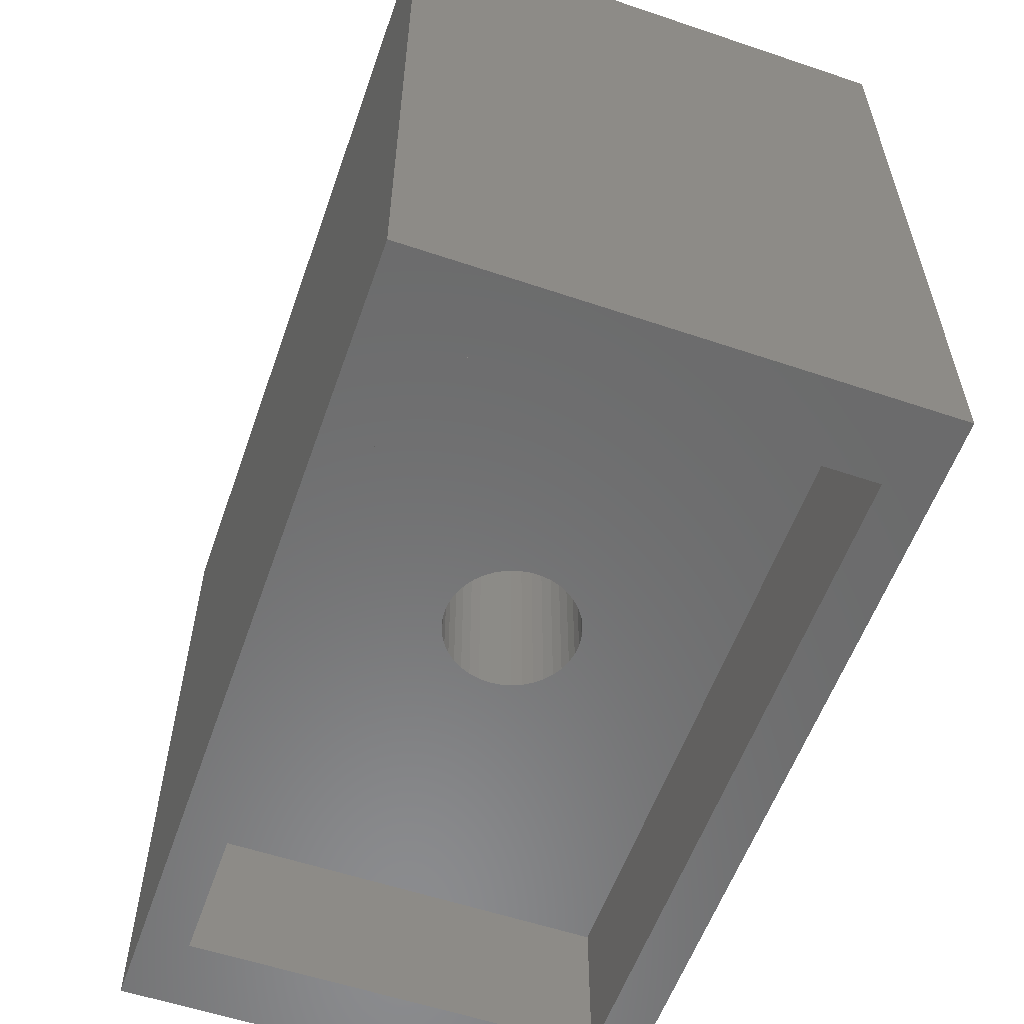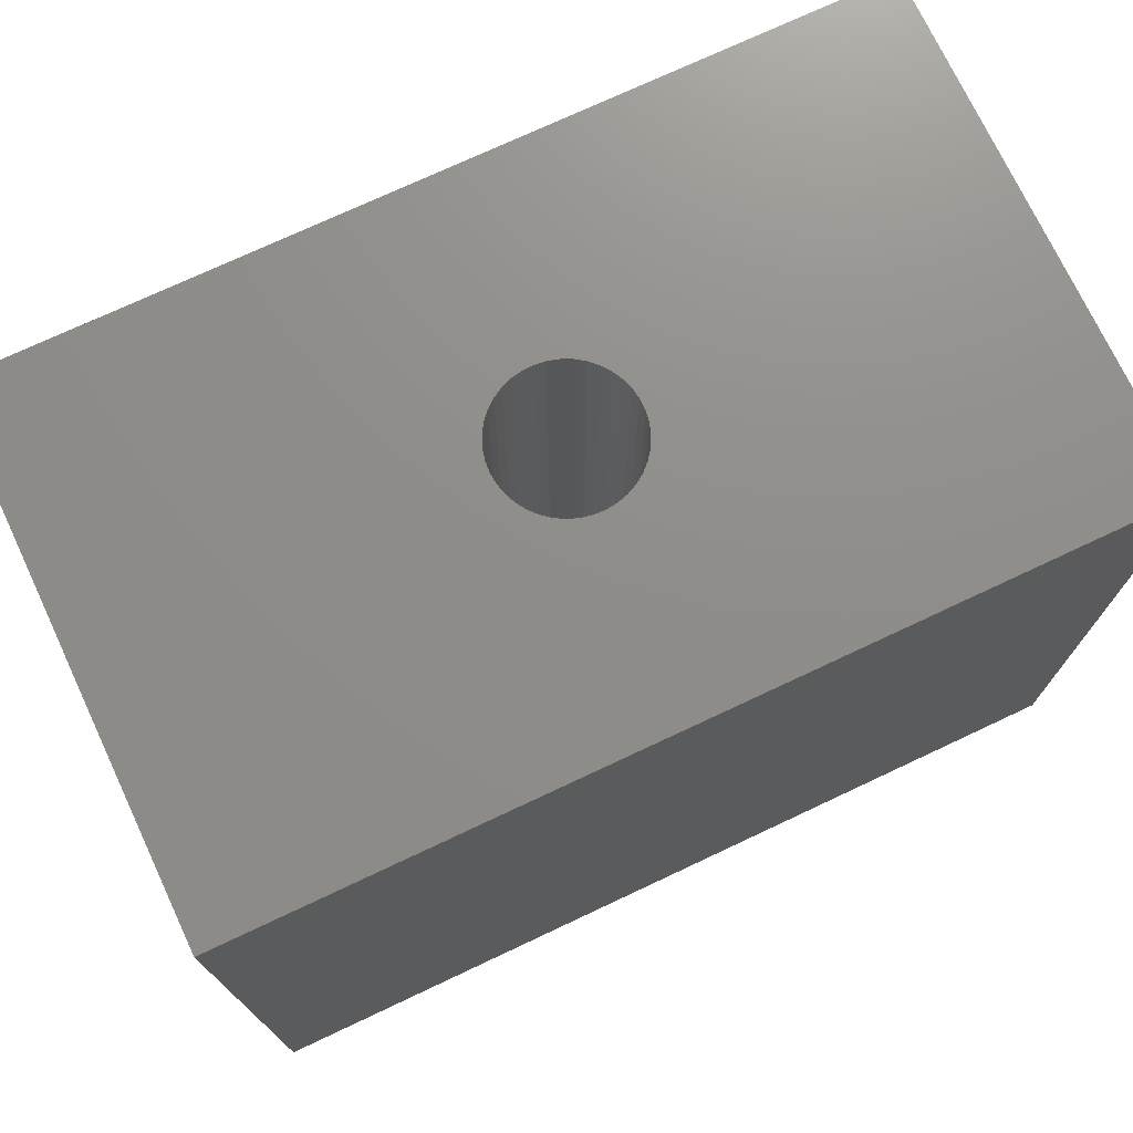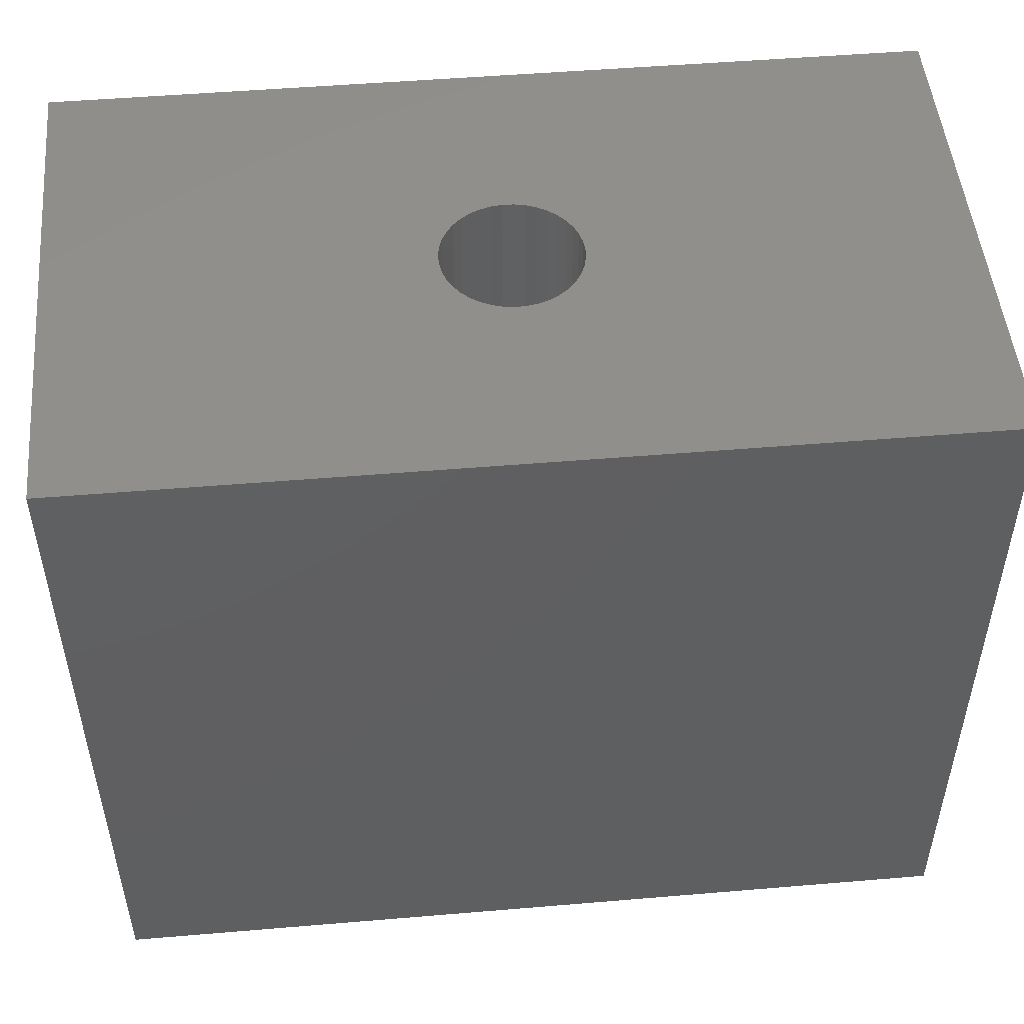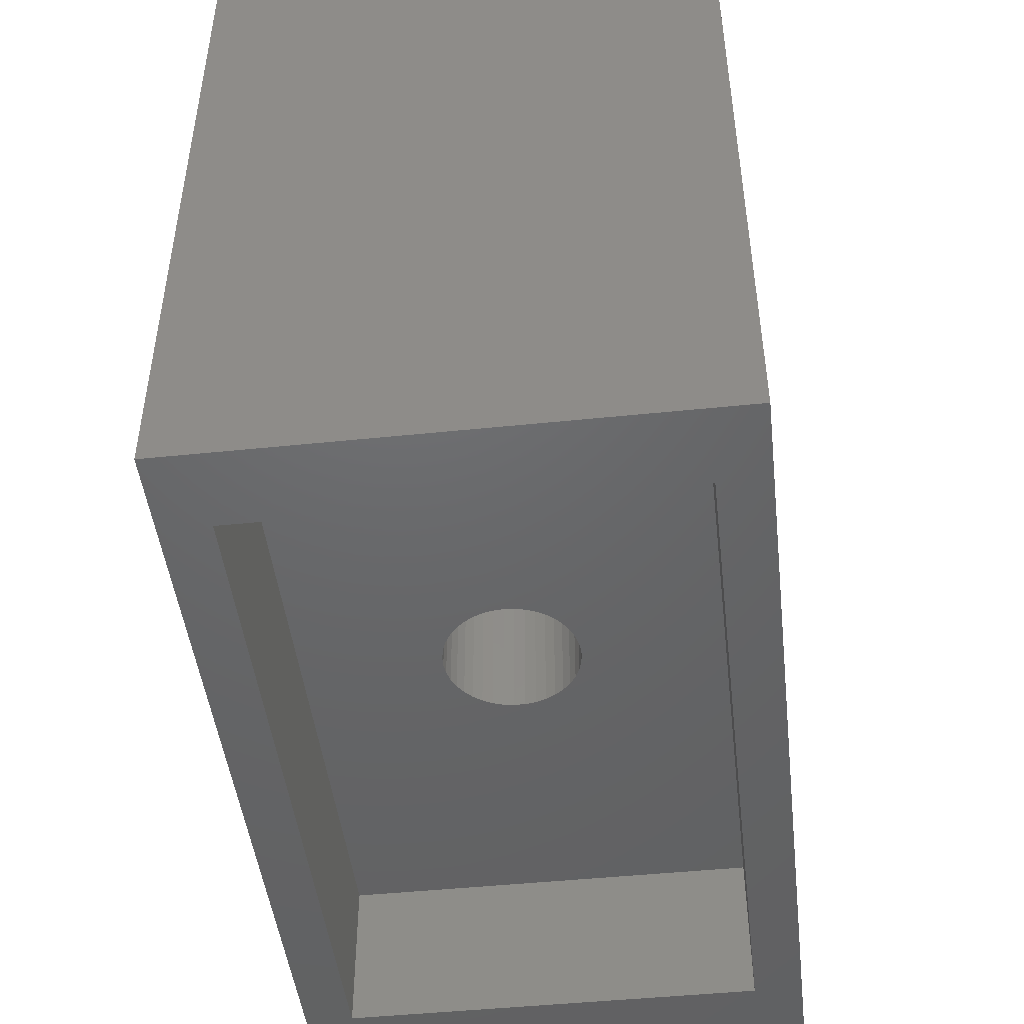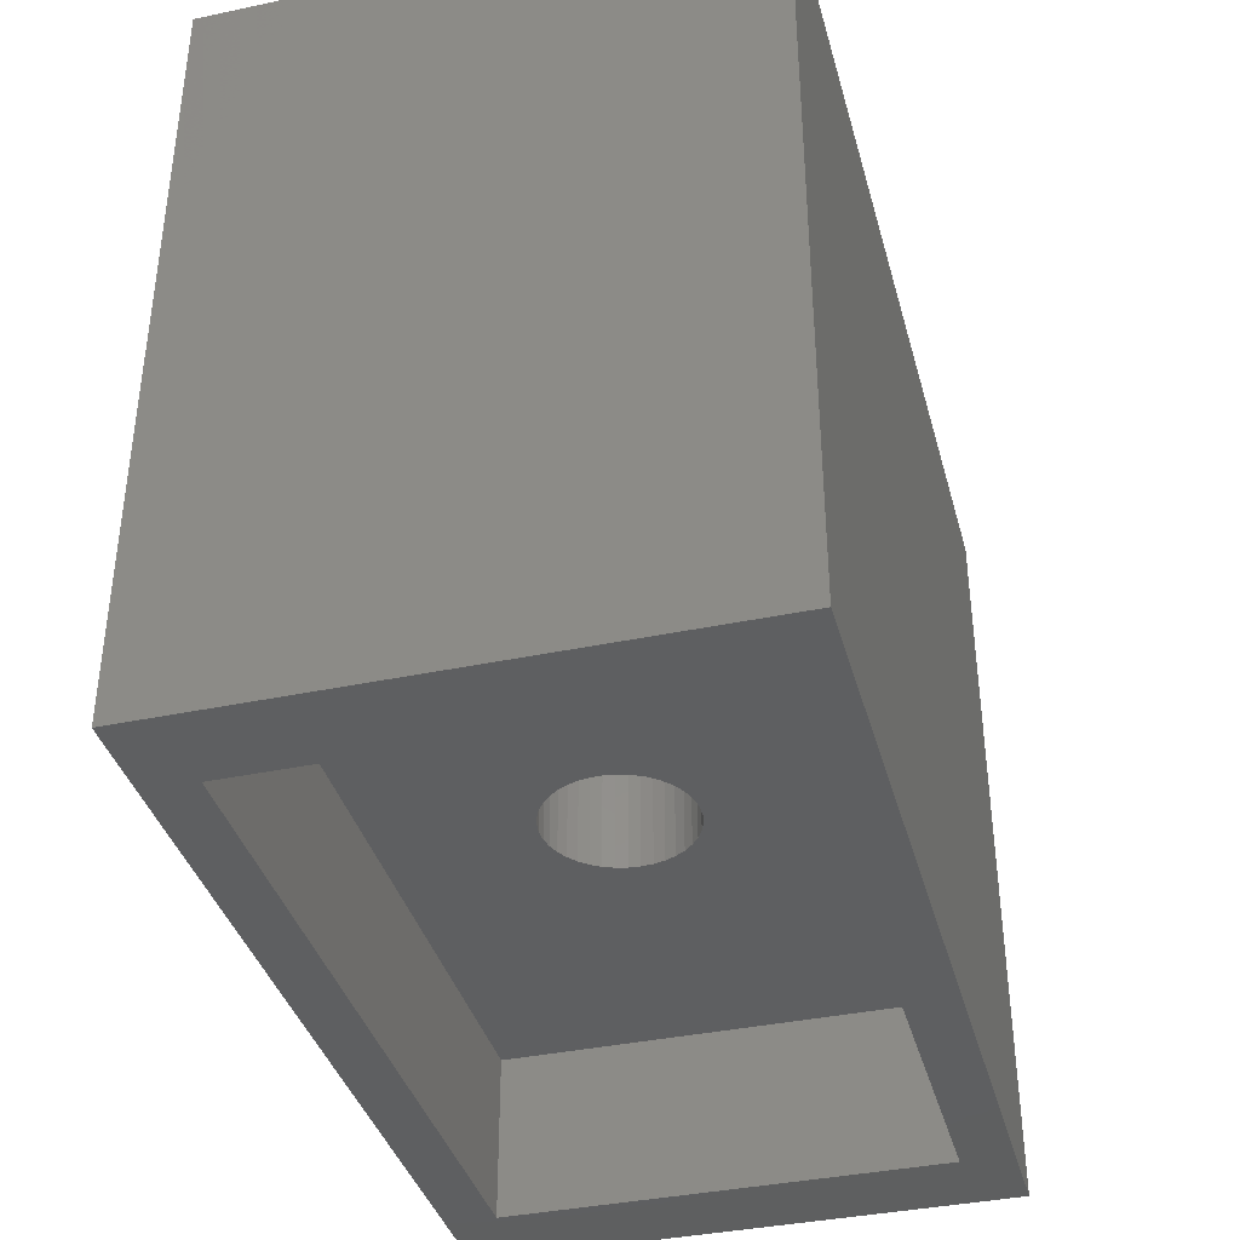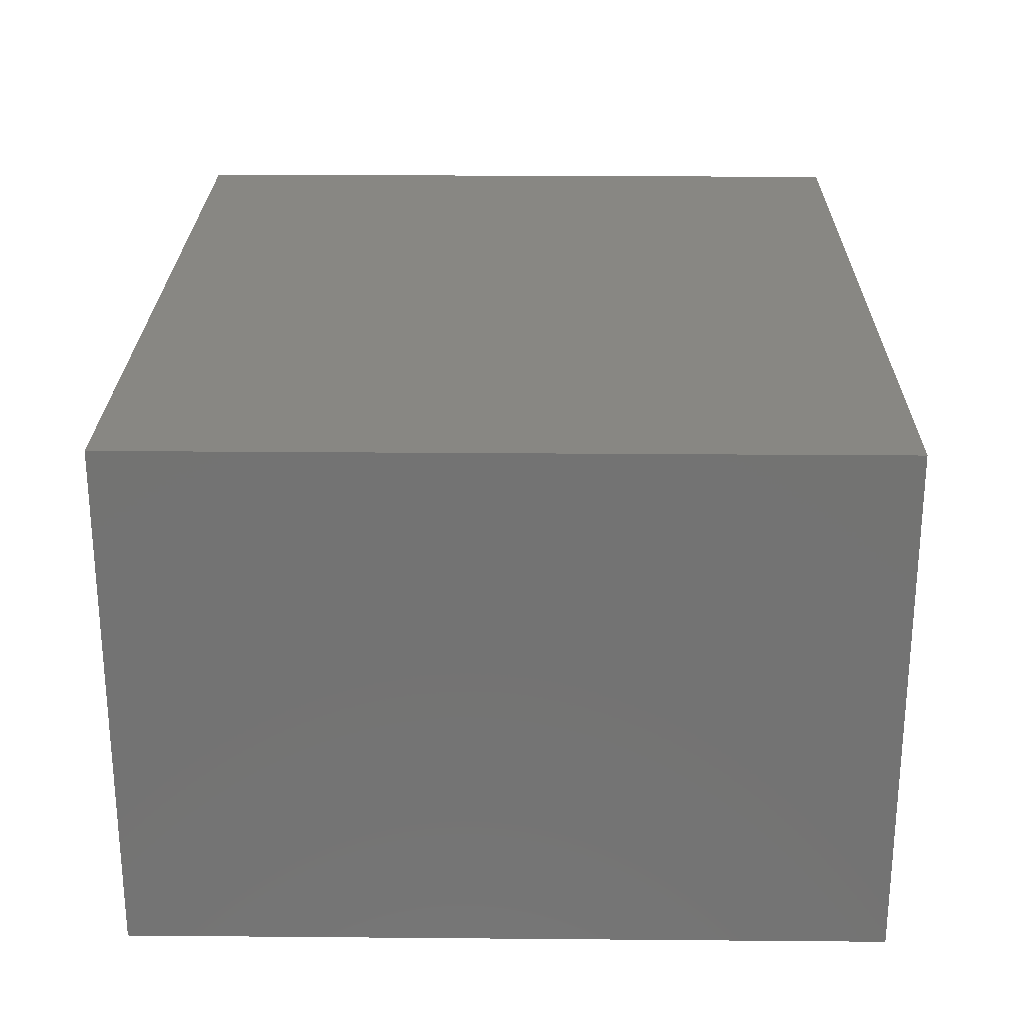
<metadata>
{"format":"stl","ext":"stl","renderer":"f3d","projection":"perspective","resolution":1024,"background":"white","views":[{"elev":-57.3,"azim":-109.3,"up":"+Y"},{"elev":73.7,"azim":154.8,"up":"+Y"},{"elev":49.9,"azim":-5.3,"up":"+Y"},{"elev":-47.1,"azim":96.7,"up":"+Y"},{"elev":-38.0,"azim":-75.0,"up":"+Y"},{"elev":24.8,"azim":90.8,"up":"+Z"}]}
</metadata>
<code>
# stl→obj: 149 verts, 298 faces
v 0.876 -0.01587 -0.555
v -1.029 -0.6349 -0.555
v -1.029 -0.01587 -0.555
v 0.876 -0.6349 -0.555
v -1.029 0 -0.555
v 0.876 0 -0.555
v 0.876 -0.01587 0.5737
v 0.876 -0.6349 0.5737
v -1.029 -0.9841 -0.555
v 0.876 -0.9841 -0.555
v -1.029 -0.6349 0.5737
v -1.029 -0.01587 0.5737
v -1.029 0 0.5737
v 0.876 0 0.5737
v -1.029 0.6349 -0.555
v 0.876 0.6349 -0.555
v 0.876 -0.9841 0.5737
v -1.029 -0.9841 0.5737
v -0.8524 -0.9841 -0.4492
v -0.8524 -0.9841 0.4679
v 0.6996 -0.9841 -0.4492
v 0.6996 -0.9841 0.4679
v -1.029 0.6349 0.5737
v 0.876 0.6349 0.5737
v -0.8524 0.6349 -0.4492
v -0.8524 0.6349 0.4679
v 0.6996 0.6349 -0.4492
v 0.6996 0.6349 0.4679
v 0.6996 -0.6349 -0.4492
v -0.8524 -0.6349 -0.4492
v 0.6996 -0.6349 0.4679
v -0.8524 -0.6349 0.4679
v -0.1712 0.6349 -0.1068
v -0.1886 0.6349 -0.09006
v -0.2031 0.6349 -0.07078
v -0.1513 0.6349 -0.1205
v -0.2143 0.6349 -0.04941
v -0.1295 0.6349 -0.1308
v -0.2219 0.6349 -0.02653
v -0.1064 0.6349 -0.1375
v -0.2258 0.6349 -0.002715
v -0.0824 0.6349 -0.1404
v -0.2258 0.6349 0.02141
v -0.2219 0.6349 0.04522
v -0.2143 0.6349 0.06811
v -0.2031 0.6349 0.08947
v -0.1886 0.6349 0.1088
v -0.1712 0.6349 0.1255
v -0.1513 0.6349 0.1392
v -0.1295 0.6349 0.1495
v -0.1064 0.6349 0.1562
v -0.0824 0.6349 0.1591
v -0.0583 0.6349 -0.1395
v -0.03466 0.6349 -0.1346
v -0.0121 0.6349 -0.1261
v 0.008793 0.6349 -0.114
v 0.02748 0.6349 -0.09877
v 0.04348 0.6349 -0.08071
v 0.05637 0.6349 -0.06032
v 0.06583 0.6349 -0.03812
v 0.0716 0.6349 -0.0147
v 0.07355 0.6349 0.009347
v 0.0716 0.6349 0.03339
v 0.06583 0.6349 0.05682
v 0.05637 0.6349 0.07901
v 0.04348 0.6349 0.09941
v 0.02748 0.6349 0.1175
v 0.008793 0.6349 0.1327
v -0.0121 0.6349 0.1448
v -0.03466 0.6349 0.1533
v -0.0583 0.6349 0.1582
v -0.1712 -0.6349 -0.1068
v -0.1886 -0.6349 -0.09006
v -0.2031 -0.6349 -0.07078
v -0.1513 -0.6349 -0.1205
v -0.2143 -0.6349 -0.04941
v -0.1295 -0.6349 -0.1308
v -0.2219 -0.6349 -0.02653
v -0.1064 -0.6349 -0.1375
v -0.2258 -0.6349 -0.002715
v -0.0824 -0.6349 -0.1404
v -0.2258 -0.6349 0.02141
v -0.2219 -0.6349 0.04522
v -0.2143 -0.6349 0.06811
v -0.2031 -0.6349 0.08947
v -0.1886 -0.6349 0.1088
v -0.1712 -0.6349 0.1255
v -0.1513 -0.6349 0.1392
v -0.1295 -0.6349 0.1495
v -0.1064 -0.6349 0.1562
v -0.0824 -0.6349 0.1591
v -0.0583 -0.6349 -0.1395
v -0.03466 -0.6349 -0.1346
v -0.0121 -0.6349 -0.1261
v 0.008793 -0.6349 -0.114
v 0.02748 -0.6349 -0.09877
v 0.04348 -0.6349 -0.08071
v 0.05637 -0.6349 -0.06032
v 0.06583 -0.6349 -0.03812
v 0.0716 -0.6349 -0.0147
v 0.07355 -0.6349 0.009347
v 0.0716 -0.6349 0.03339
v 0.06583 -0.6349 0.05682
v 0.05637 -0.6349 0.07901
v 0.04348 -0.6349 0.09941
v 0.02748 -0.6349 0.1175
v 0.008793 -0.6349 0.1327
v -0.0121 -0.6349 0.1448
v -0.03466 -0.6349 0.1533
v -0.0583 -0.6349 0.1582
v 0.0716 -0.01587 0.03339
v 0.07355 -0.01587 0.009347
v 0.06583 -0.01587 0.05682
v 0.05637 -0.01587 0.07901
v 0.04348 -0.01587 0.09941
v 0.02748 -0.01587 0.1175
v 0.008793 -0.01587 0.1327
v -0.0121 -0.01587 0.1448
v -0.03466 -0.01587 0.1533
v -0.0583 -0.01587 0.1582
v -0.0824 -0.01587 0.1591
v -0.1064 -0.01587 0.1562
v -0.1295 -0.01587 0.1495
v -0.1513 -0.01587 0.1392
v -0.1712 -0.01587 0.1255
v -0.1886 -0.01587 0.1088
v -0.2031 -0.01587 0.08947
v -0.2143 -0.01587 0.06811
v -0.2219 -0.01587 0.04522
v -0.2258 -0.01587 0.02141
v -0.2258 -0.01587 -0.002715
v -0.2219 -0.01587 -0.02653
v -0.2143 -0.01587 -0.04941
v -0.2031 -0.01587 -0.07078
v -0.1886 -0.01587 -0.09006
v -0.1712 -0.01587 -0.1068
v -0.1513 -0.01587 -0.1205
v -0.1295 -0.01587 -0.1308
v -0.1064 -0.01587 -0.1375
v -0.0824 -0.01587 -0.1404
v -0.0583 -0.01587 -0.1395
v -0.03466 -0.01587 -0.1346
v -0.0121 -0.01587 -0.1261
v 0.008793 -0.01587 -0.114
v 0.02748 -0.01587 -0.09877
v 0.04348 -0.01587 -0.08071
v 0.05637 -0.01587 -0.06032
v 0.06583 -0.01587 -0.03812
v 0.0716 -0.01587 -0.0147
f 1 2 3
f 1 4 2
f 1 3 5
f 1 5 6
f 7 4 1
f 7 8 4
f 4 9 2
f 4 10 9
f 3 11 12
f 3 2 11
f 3 12 13
f 3 13 5
f 7 1 6
f 7 6 14
f 6 5 15
f 6 15 16
f 12 8 7
f 12 11 8
f 8 10 4
f 8 17 10
f 18 9 19
f 20 18 19
f 10 21 19
f 10 19 9
f 17 22 21
f 17 21 10
f 17 18 20
f 17 20 22
f 2 18 11
f 2 9 18
f 12 7 14
f 12 14 13
f 5 13 23
f 5 23 15
f 14 6 16
f 14 16 24
f 23 25 15
f 26 25 23
f 16 25 27
f 16 15 25
f 24 27 28
f 24 16 27
f 24 26 23
f 24 28 26
f 11 17 8
f 11 18 17
f 29 30 19
f 29 19 21
f 31 29 21
f 31 21 22
f 32 31 22
f 32 22 20
f 30 32 20
f 30 20 19
f 13 14 24
f 13 24 23
f 33 25 34
f 35 34 25
f 36 25 33
f 37 35 25
f 38 25 36
f 39 37 25
f 40 25 38
f 41 39 25
f 42 25 40
f 43 25 26
f 43 41 25
f 44 43 26
f 45 44 26
f 46 45 26
f 47 46 26
f 48 47 26
f 49 48 26
f 50 49 26
f 51 50 26
f 52 51 26
f 27 42 53
f 27 53 54
f 27 54 55
f 27 55 56
f 27 56 57
f 27 57 58
f 27 58 59
f 27 59 60
f 27 60 61
f 27 61 62
f 27 25 42
f 28 62 63
f 28 63 64
f 28 64 65
f 28 65 66
f 28 66 67
f 28 67 68
f 28 68 69
f 28 69 70
f 28 70 71
f 28 27 62
f 28 52 26
f 28 71 52
f 72 73 30
f 74 30 73
f 75 72 30
f 76 30 74
f 77 75 30
f 78 30 76
f 79 77 30
f 80 30 78
f 81 79 30
f 82 32 30
f 82 30 80
f 83 32 82
f 84 32 83
f 85 32 84
f 86 32 85
f 87 32 86
f 88 32 87
f 89 32 88
f 90 32 89
f 91 32 90
f 29 92 81
f 29 93 92
f 29 94 93
f 29 95 94
f 29 96 95
f 29 97 96
f 29 98 97
f 29 99 98
f 29 100 99
f 29 101 100
f 29 81 30
f 31 102 101
f 31 103 102
f 31 104 103
f 31 105 104
f 31 106 105
f 31 107 106
f 31 108 107
f 31 109 108
f 31 110 109
f 31 101 29
f 31 32 91
f 31 91 110
f 111 62 112
f 111 63 62
f 113 64 63
f 113 63 111
f 114 65 64
f 114 64 113
f 115 66 65
f 115 65 114
f 116 66 115
f 116 67 66
f 117 67 116
f 117 68 67
f 118 69 68
f 118 68 117
f 119 69 118
f 119 70 69
f 119 71 70
f 120 52 71
f 120 71 119
f 121 52 120
f 122 51 52
f 122 52 121
f 123 50 51
f 123 49 50
f 123 51 122
f 124 49 123
f 125 48 49
f 125 49 124
f 126 47 48
f 126 48 125
f 127 46 47
f 127 47 126
f 128 45 46
f 128 46 127
f 129 44 45
f 129 43 44
f 129 45 128
f 130 41 43
f 130 43 129
f 131 39 41
f 131 41 130
f 132 39 131
f 133 37 39
f 133 35 37
f 133 39 132
f 134 34 35
f 134 35 133
f 135 34 134
f 136 33 34
f 136 34 135
f 137 36 33
f 137 33 136
f 138 38 36
f 138 36 137
f 139 40 38
f 139 38 138
f 140 42 40
f 140 40 139
f 141 42 140
f 141 53 42
f 142 53 141
f 142 54 53
f 143 54 142
f 143 55 54
f 143 56 55
f 144 56 143
f 145 56 144
f 145 57 56
f 146 57 145
f 146 58 57
f 147 58 146
f 147 59 58
f 147 60 59
f 148 60 147
f 149 60 148
f 149 61 60
f 149 62 61
f 112 62 149
f 111 112 101
f 111 101 102
f 113 102 103
f 113 111 102
f 114 103 104
f 114 113 103
f 115 104 105
f 115 114 104
f 116 115 105
f 116 105 106
f 117 116 106
f 117 106 107
f 118 107 108
f 118 108 109
f 118 117 107
f 119 118 109
f 120 109 110
f 120 119 109
f 121 110 91
f 121 120 110
f 122 91 90
f 122 121 91
f 123 90 89
f 123 122 90
f 124 89 88
f 124 88 87
f 124 123 89
f 125 124 87
f 126 87 86
f 126 125 87
f 127 86 85
f 127 126 86
f 128 85 84
f 128 127 85
f 129 84 83
f 129 128 84
f 130 83 82
f 130 129 83
f 131 82 80
f 131 130 82
f 132 80 78
f 132 78 76
f 132 131 80
f 133 76 74
f 133 132 76
f 134 133 74
f 135 74 73
f 135 73 72
f 135 134 74
f 136 135 72
f 137 72 75
f 137 136 72
f 138 75 77
f 138 137 75
f 139 77 79
f 139 138 77
f 140 79 81
f 140 139 79
f 141 140 81
f 141 81 92
f 142 141 92
f 142 92 93
f 142 93 94
f 143 142 94
f 144 143 94
f 144 94 95
f 145 144 95
f 145 95 96
f 146 145 96
f 146 96 97
f 147 146 97
f 147 97 98
f 148 147 98
f 148 98 99
f 148 99 100
f 149 148 100
f 149 100 101
f 112 149 101

</code>
